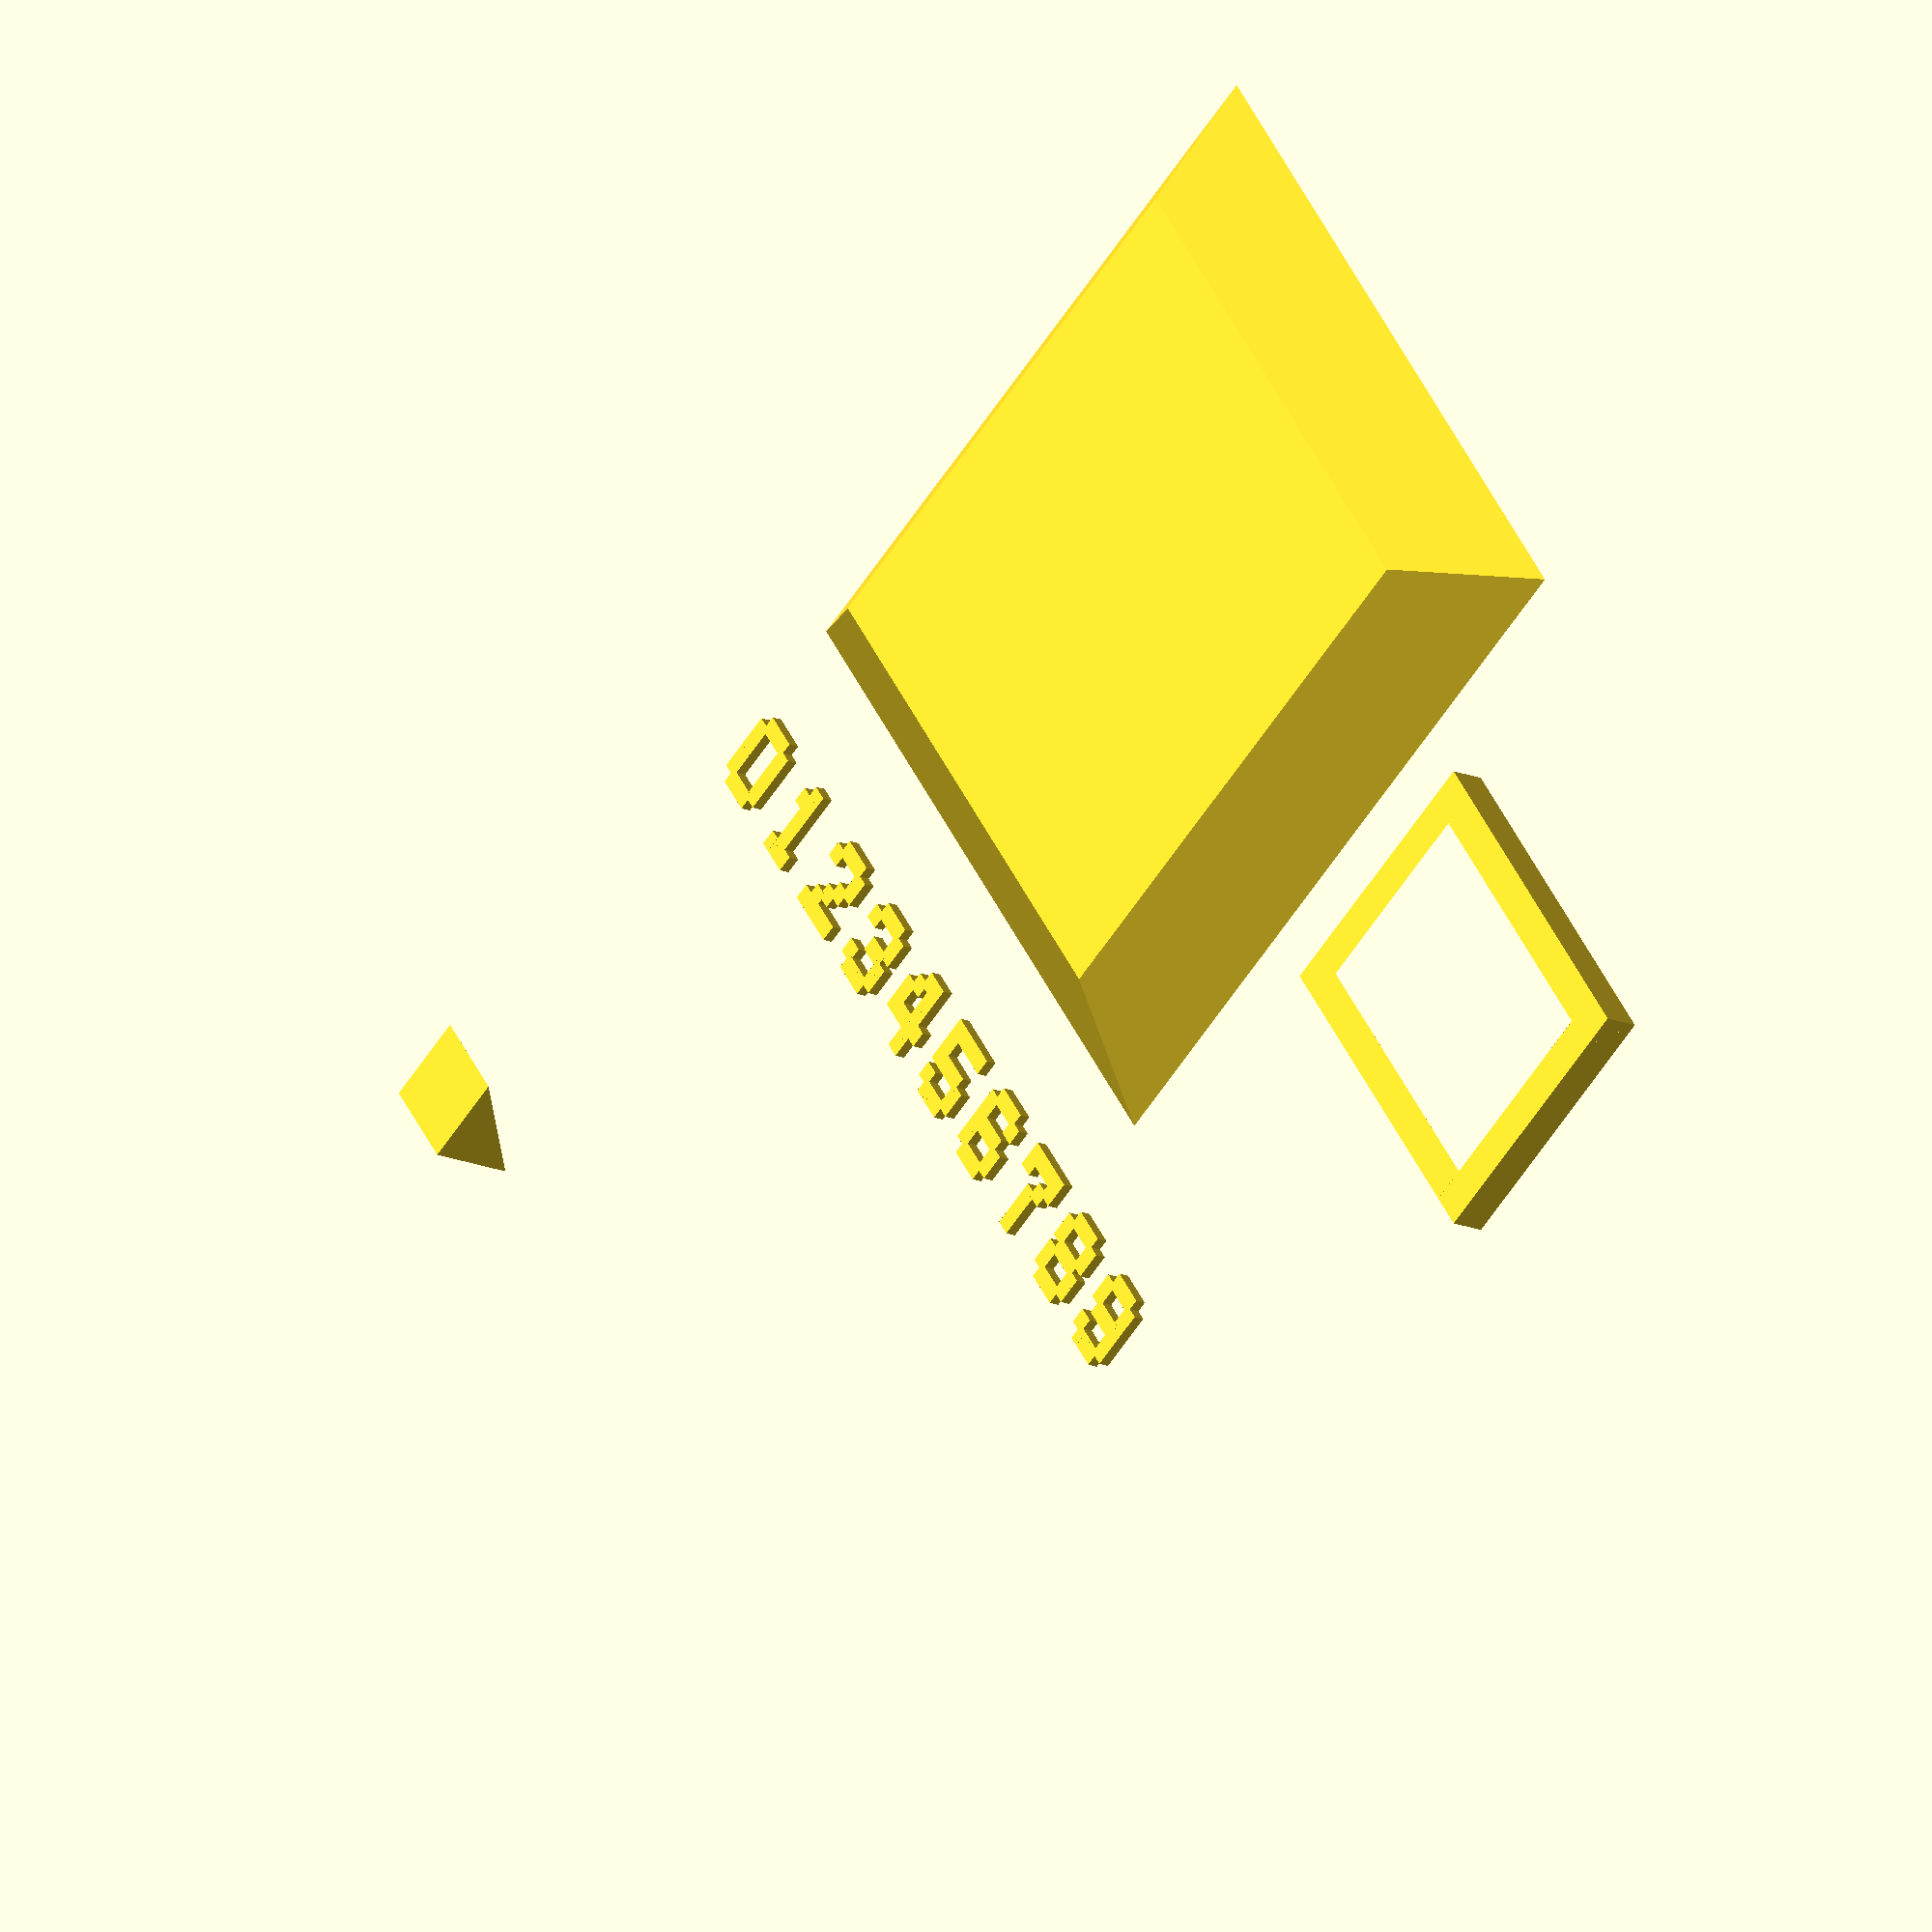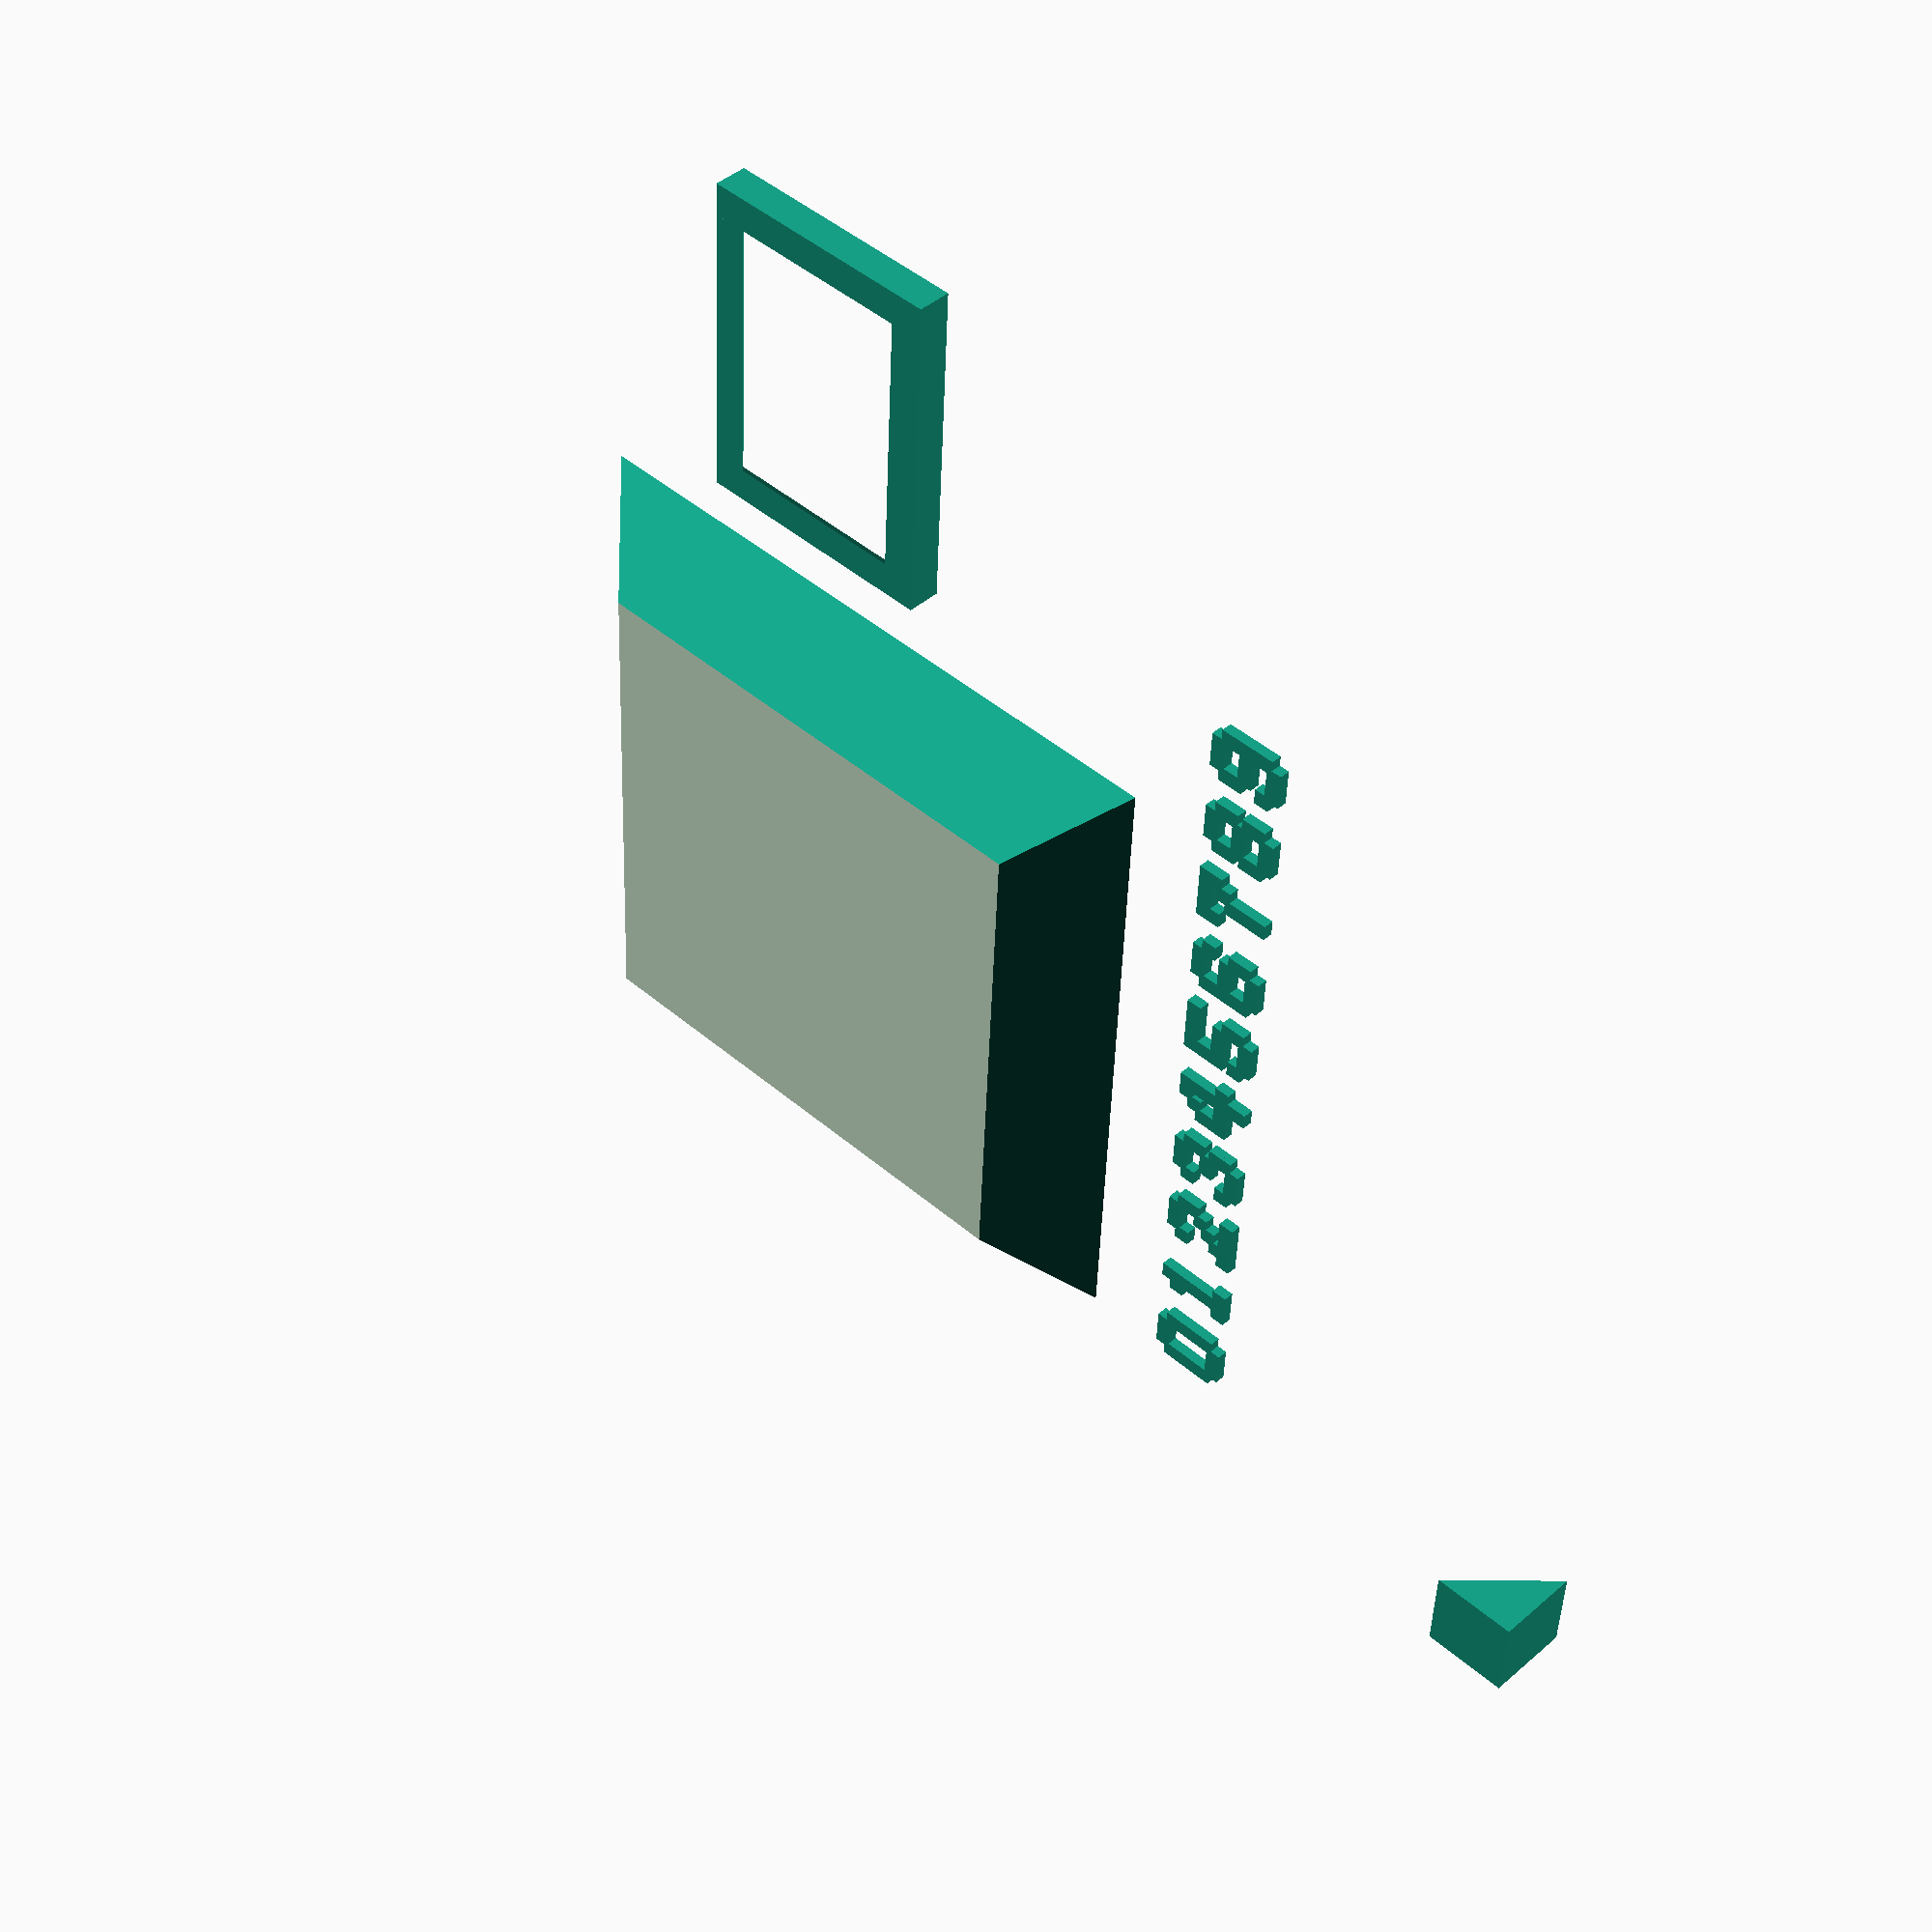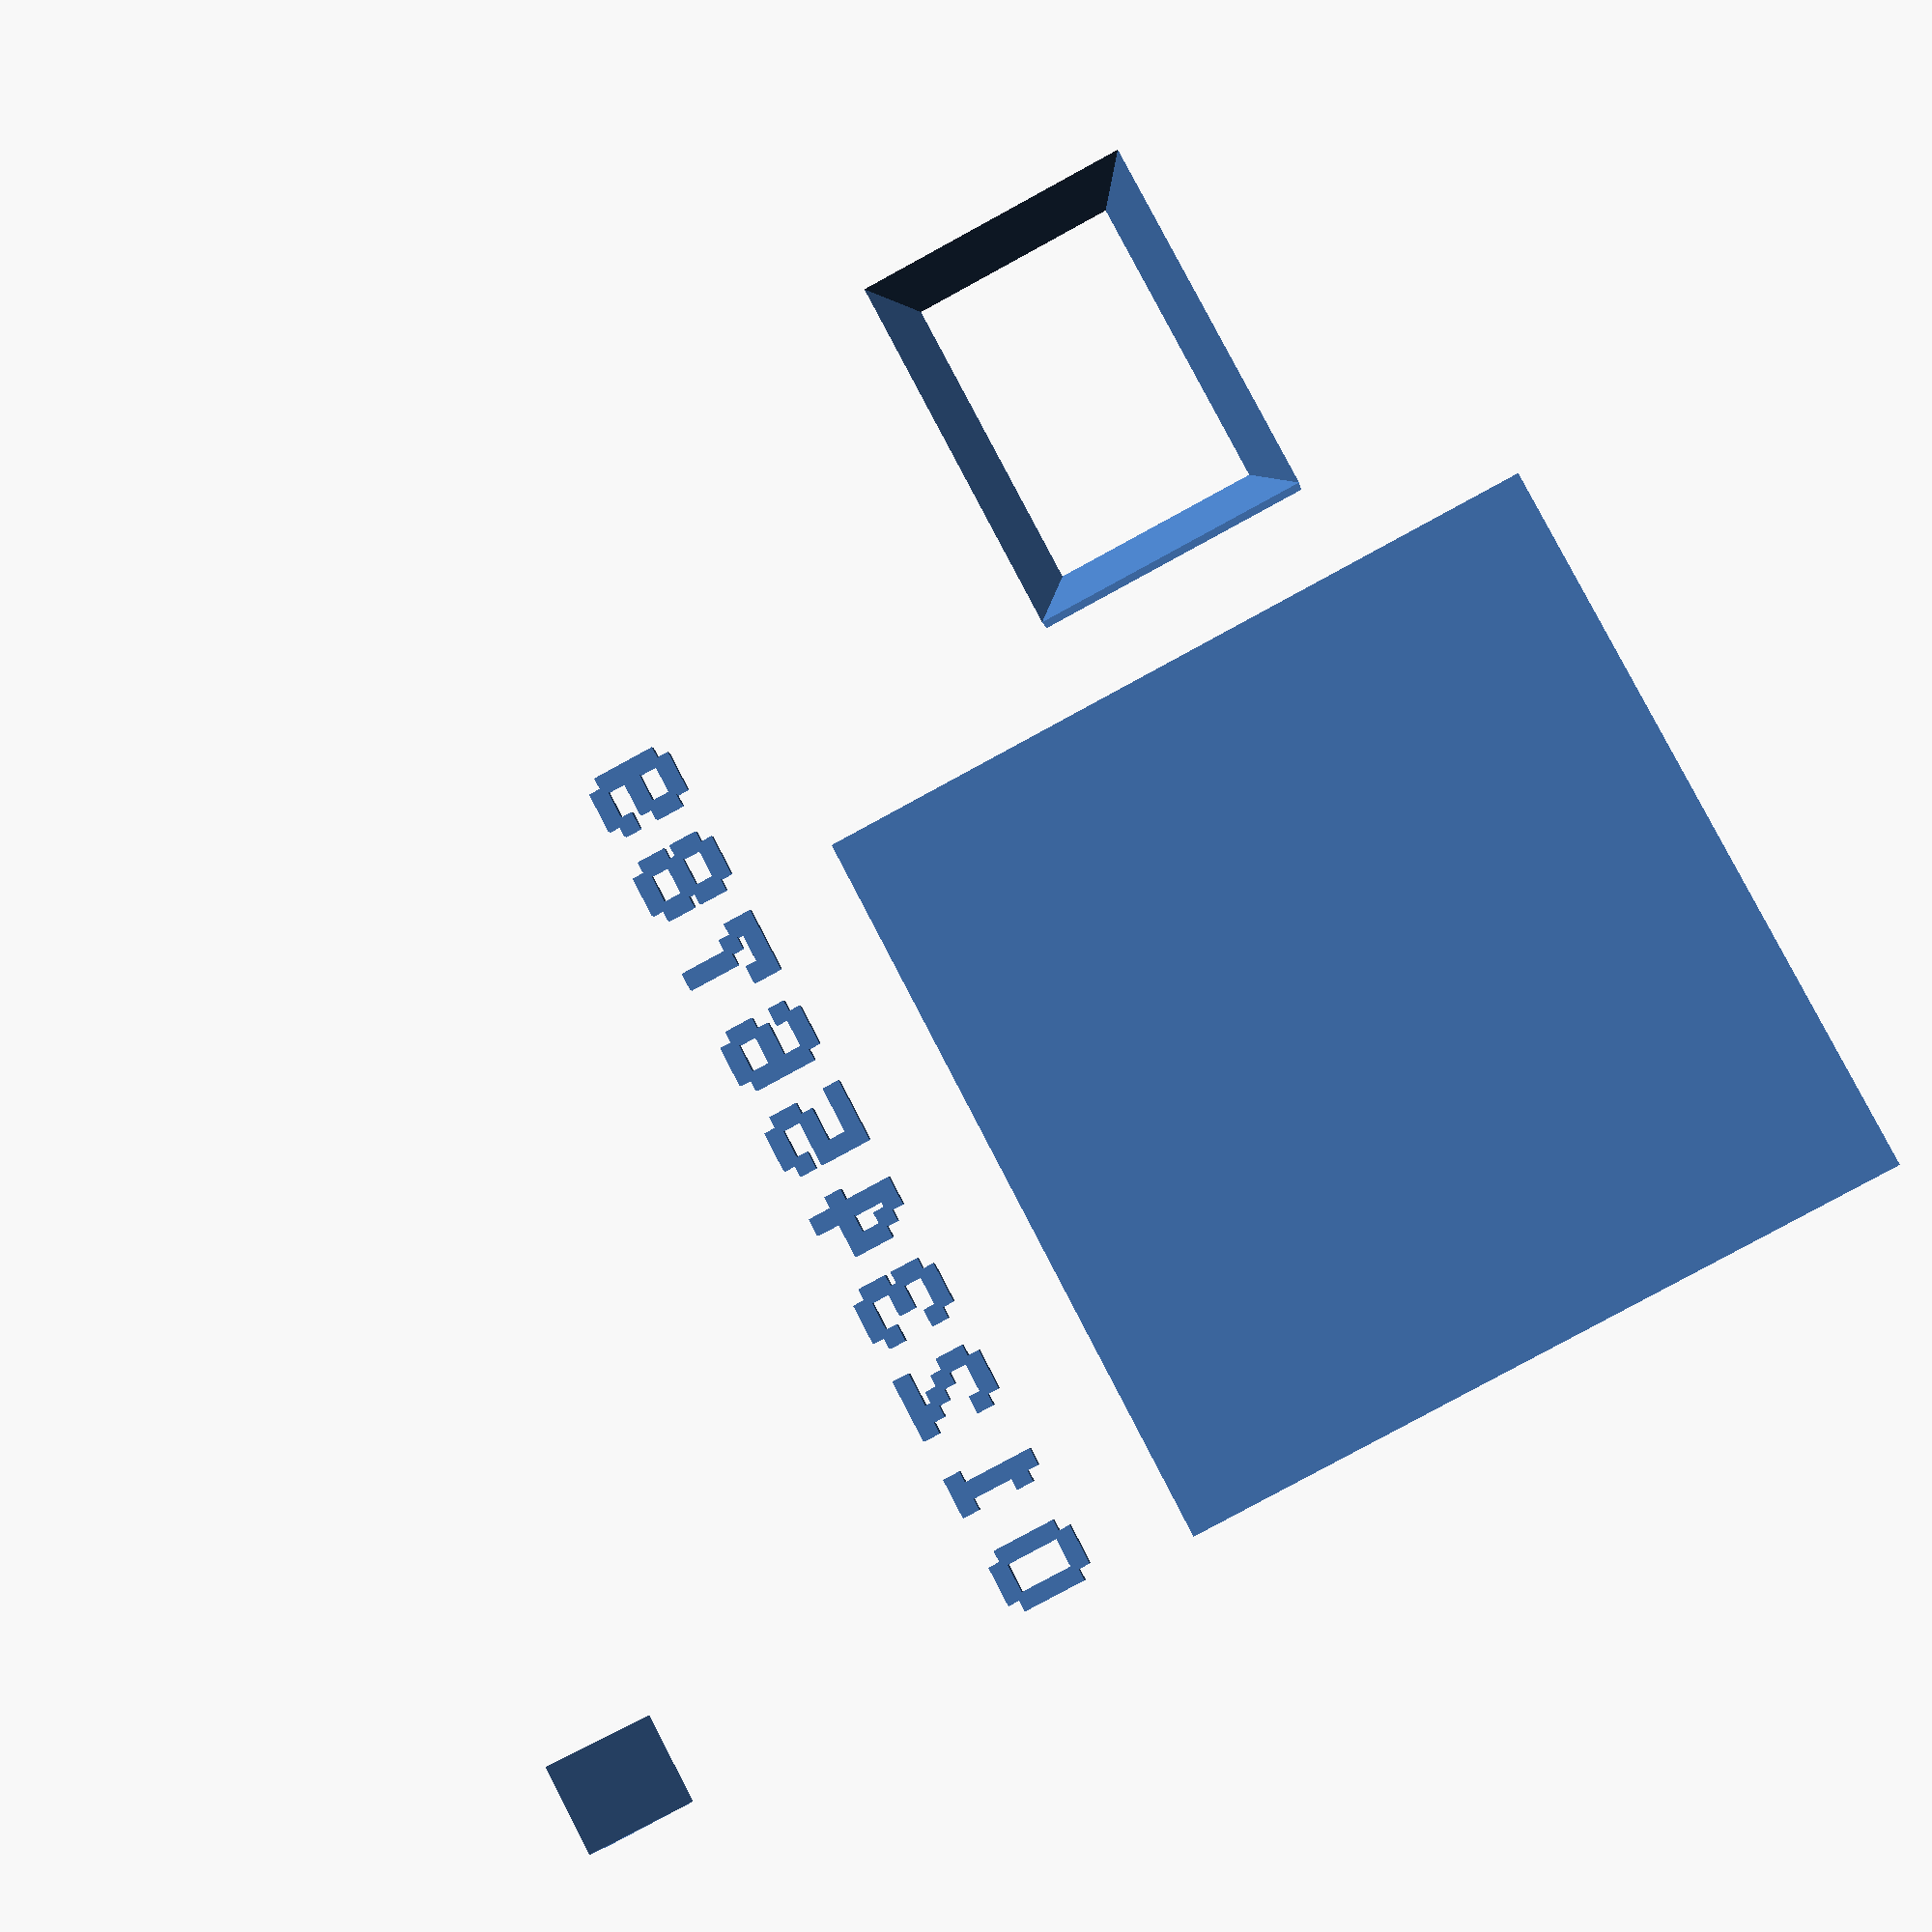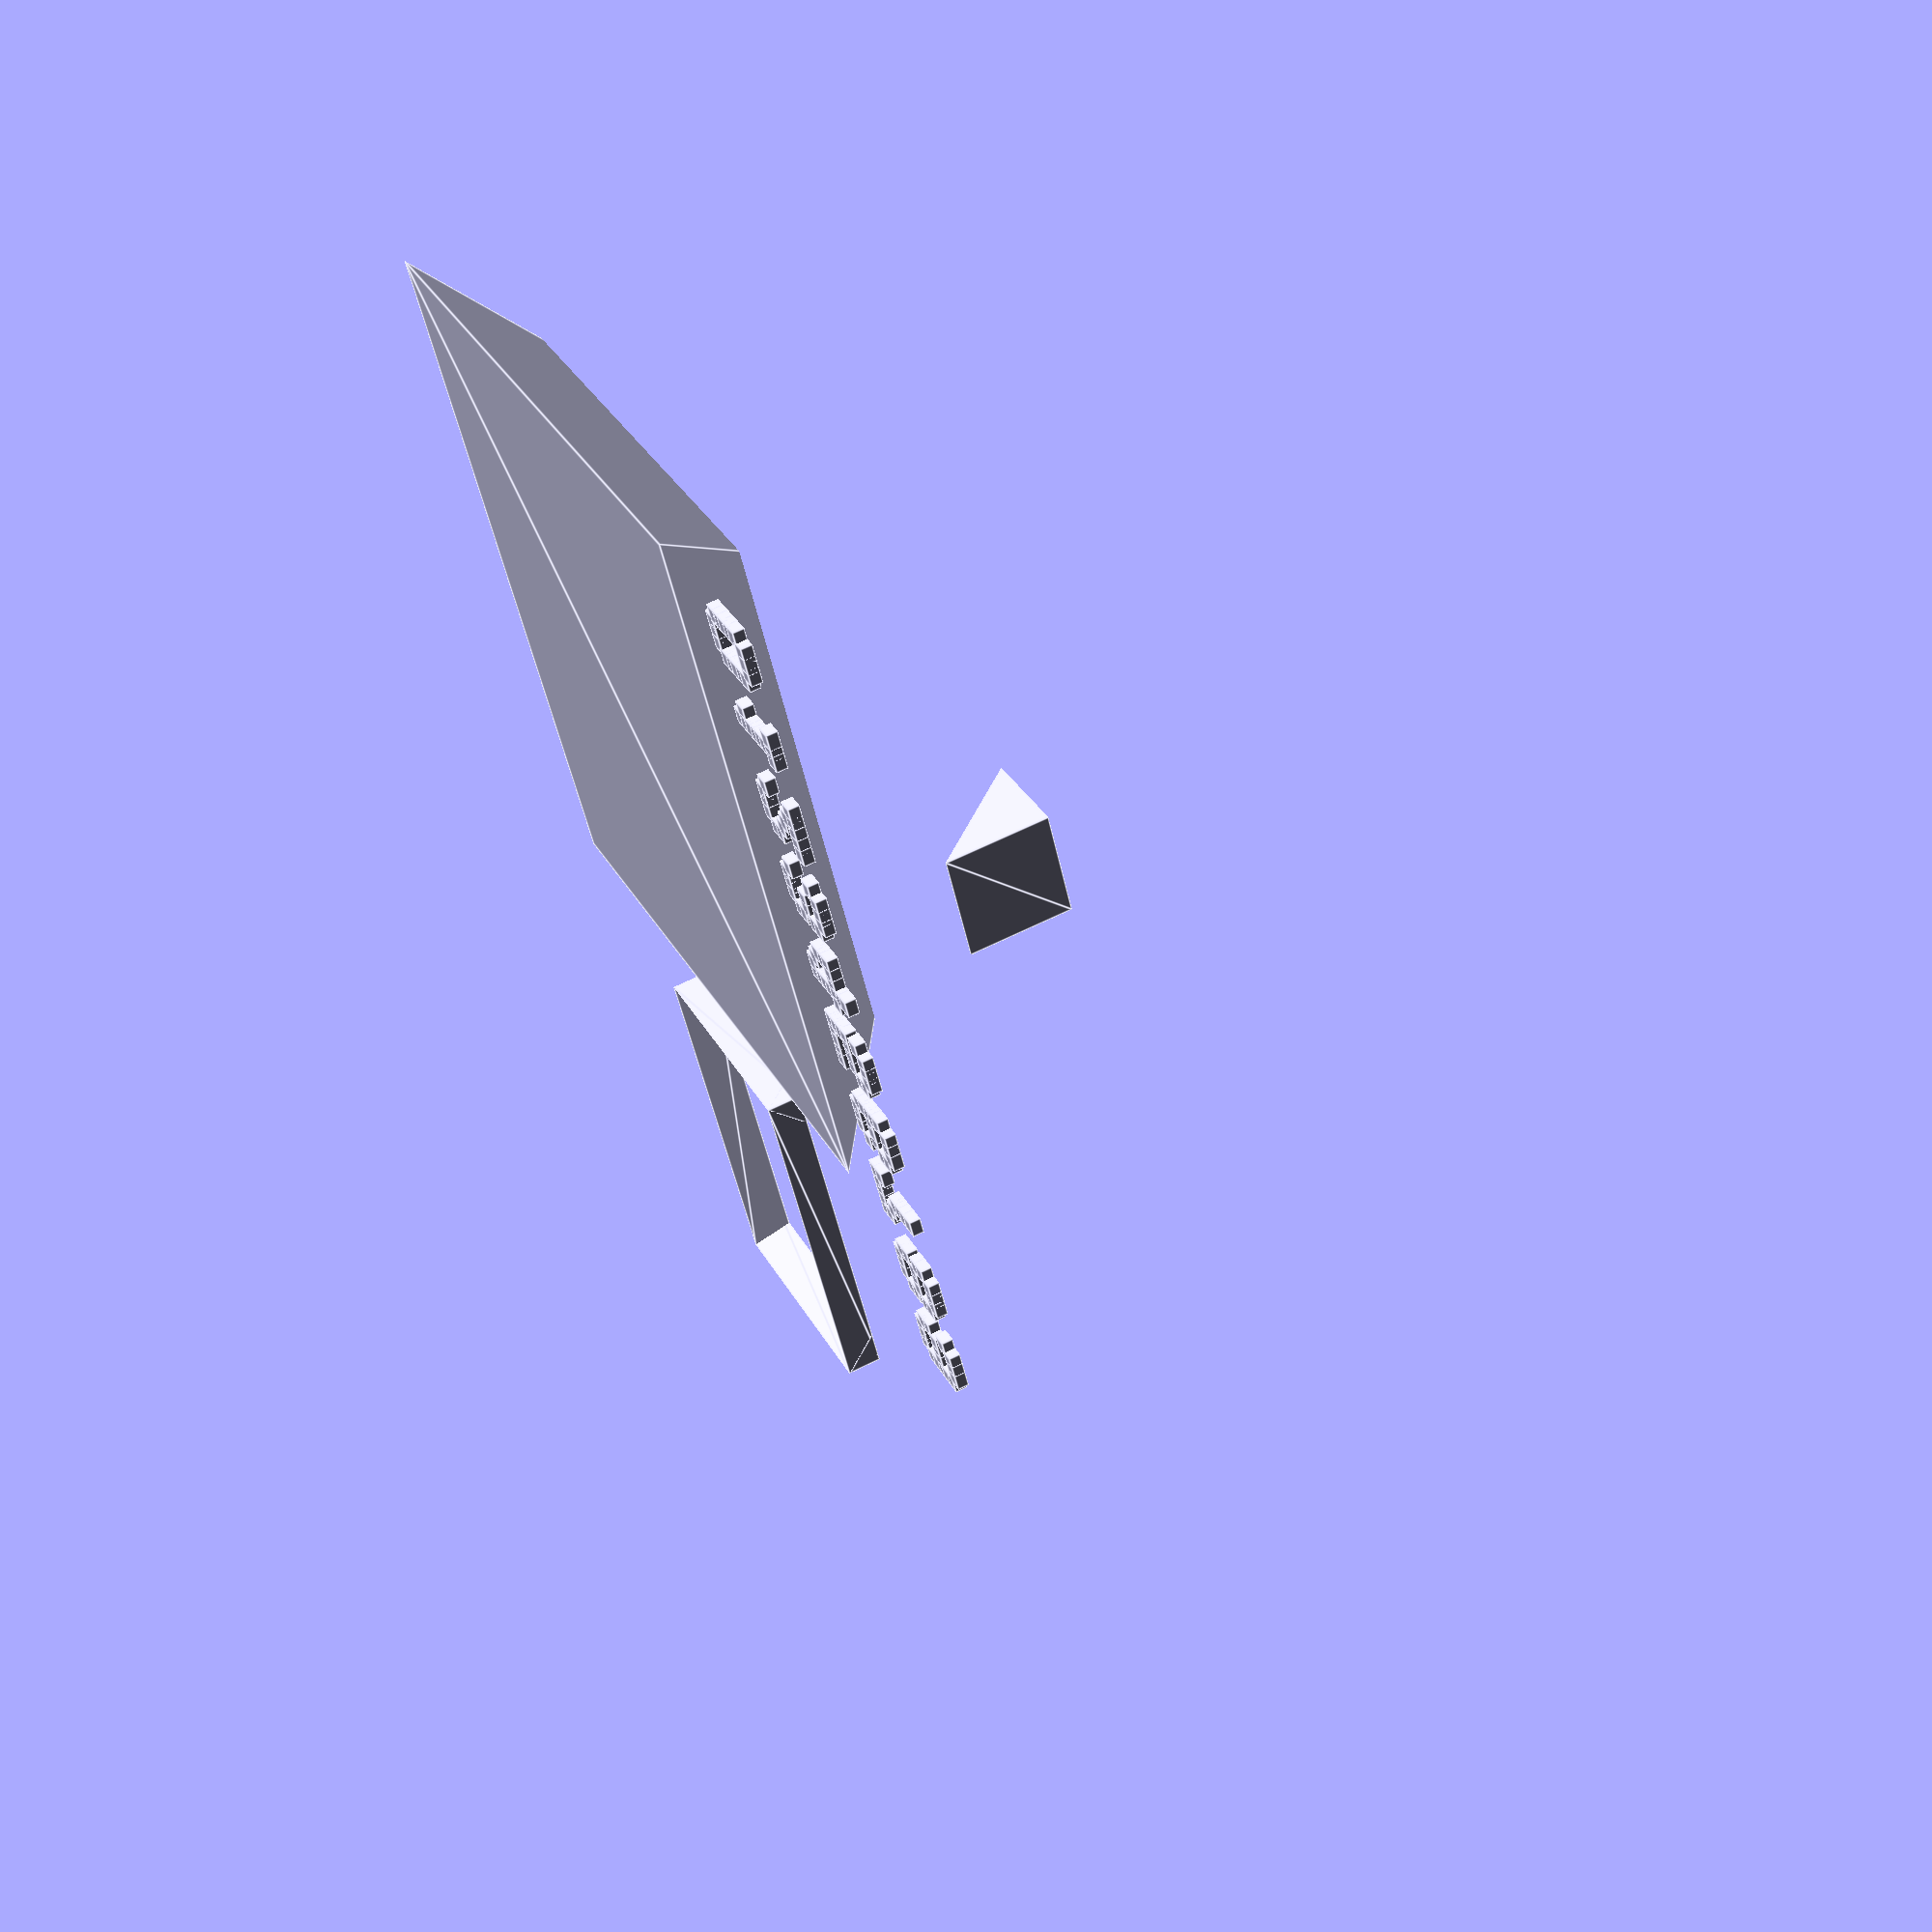
<openscad>


numbers=[ 

 [[0,0,0,0,0,0],
  [0,0,1,1,1,0], 
  [0,1,0,0,0,1], 
  [0,1,0,0,0,1], 
  [0,1,0,0,0,1], 
  [0,1,0,0,0,1], 
  [0,1,0,0,0,1], 
  [0,0,1,1,1,0]],

 [[0,0,0,0,0,0],
  [0,0,0,1,0,0], 
  [0,0,1,1,0,0], 
  [0,0,0,1,0,0], 
  [0,0,0,1,0,0], 
  [0,0,0,1,0,0], 
  [0,0,0,1,0,0], 
  [0,0,1,1,1,0]],

 [[0,0,0,0,0,0],
  [0,0,1,1,1,0], 
  [0,1,0,0,0,1], 
  [0,0,0,0,0,1], 
  [0,0,0,0,1,0], 
  [0,0,0,1,0,0], 
  [0,0,1,0,0,0], 
  [0,1,1,1,1,1]],

 [[0,0,0,0,0,0],
  [0,0,1,1,1,0], 
  [0,1,0,0,0,1], 
  [0,0,0,0,0,1], 
  [0,0,0,1,1,0], 
  [0,0,0,0,0,1], 
  [0,1,0,0,0,1], 
  [0,0,1,1,1,0]],

 [[0,0,0,0,0,0],
  [0,0,0,1,1,0], 
  [0,0,1,0,1,0], 
  [0,1,0,0,1,0], 
  [0,1,0,0,1,0], 
  [0,1,1,1,1,1], 
  [0,0,0,0,1,0], 
  [0,0,0,0,1,0]],

 [[0,0,0,0,0,0],
  [0,1,1,1,1,1], 
  [0,1,0,0,0,0], 
  [0,1,0,0,0,0], 
  [0,1,1,1,1,0], 
  [0,0,0,0,0,1], 
  [0,1,0,0,0,1], 
  [0,0,1,1,1,0]],

 [[0,0,0,0,0,0],
  [0,0,1,1,1,0], 
  [0,1,0,0,0,1], 
  [0,1,0,0,0,], 
  [0,1,1,1,1,0], 
  [0,1,0,0,0,1], 
  [0,1,0,0,0,1], 
  [0,0,1,1,1,0]],

 [[0,0,0,0,0,0],
  [0,1,1,1,1,1], 
  [0,1,0,0,0,1], 
  [0,0,0,0,1,0], 
  [0,0,0,1,0,0], 
  [0,0,0,1,0,0], 
  [0,0,0,1,0,0], 
  [0,0,0,1,0,0]],

 [[0,0,0,0,0,0],
  [0,0,1,1,1,0], 
  [0,1,0,0,0,1], 
  [0,1,0,0,0,1], 
  [0,0,1,1,1,0], 
  [0,1,0,0,0,1], 
  [0,1,0,0,0,1], 
  [0,0,1,1,1,0]],

 [[0,0,0,0,0,0],
  [0,0,1,1,1,0], 
  [0,1,0,0,0,1], 
  [0,1,0,0,0,1], 
  [0,0,1,1,1,1], 
  [0,0,0,0,0,1], 
  [0,1,0,0,0,1], 
  [0,0,1,1,1,0]],
];

module number(value,x,y,z,size,height,fatness){
   translate(v=[x,y,z]){
      scale(v=[0.75*size,size,height]){
         for ( iy = [0:7] ) {
            for (ix = [0:5] ) {
               if (numbers[value][iy][ix]==1)
               translate(v=[ix/6,(7-iy)/8,0])
               cube(size=[fatness/6,fatness/8,1/8]);
            }
         }
      }
   }
}

module flattop4pyramid(x,y,z,a,lx,ly,h1,h2){
   translate(v=[x,y,z]){
      rotate(a=a,v=[0,0,1]){
         difference(){
           scale(v=[lx,ly,h1])
			polyhedron(
			  points=[ [1,1,0],[1,0,0],
                    [0,0,0],[0,1,0], // the four points at base
			           [0.5,0.5,1]  ],         // the apex point 
			  triangles=[ [0,1,4],[1,2,4],
                         [2,3,4],[3,0,4],  // each triangle side
			              [1,0,3],[2,1,3] ] // two triangles for square base
			 );
            translate(v=[-1,-1,h2]){
               cube(size=[lx+2,ly+2,h1],center=false);
            }
         }
      }
   }
}

module supportbeam(x,y,z,a,lx,w){
   translate(v=[x,y,z]){
      rotate(a=a,v=[0,0,1]){
        scale(v=[lx,w,w]){
			polyhedron(
			  points=[ [0,0,0],[0,0,1],[0,1,1],
                      [1,0,0],[1,0,1],[1,1,1]],
			  triangles=[ [0,2,1],[3,4,5],
                         [0,4,3],[0,1,4],
                         [1,5,4],[1,2,5],
                         [0,3,5],[0,5,2] ] 
			 );
        }
      }
   }
}


module rectsupportingridge(x,y,z,a,xl,yl,w){
   translate(v=[x,y,z]){
      rotate(a=a,v=[0,0,1]){
         supportbeam(0,0,0,0,xl,w);
         supportbeam(xl,0,0,90,yl,w);
         supportbeam(xl,yl,0,180,xl,w);
         supportbeam(0,yl,0,270,yl,w);
      }
   }
}


  


f=1.5;
number(0,0,0,0,1,1,f);
number(1,1,0,0,1,1,f);
number(2,2,0,0,1,1,f);
number(3,3,0,0,1,1,f);
number(4,4,0,0,1,1,f);
number(5,5,0,0,1,1,f);
number(6,6,0,0,1,1,f);
number(7,7,0,0,1,1,f);
number(8,8,0,0,1,1,f);
number(9,9,0,0,1,1,f);

flattop4pyramid(0,2,0,0,8,8,4,1);

rectsupportingridge(9,5,0,0,4,3,0.4);

supportbeam(0,-5,0,0,1,1,1);
</openscad>
<views>
elev=194.9 azim=233.1 roll=133.3 proj=o view=solid
elev=317.4 azim=272.7 roll=44.1 proj=p view=solid
elev=4.9 azim=297.7 roll=187.4 proj=p view=wireframe
elev=118.5 azim=298.4 roll=297.2 proj=p view=edges
</views>
